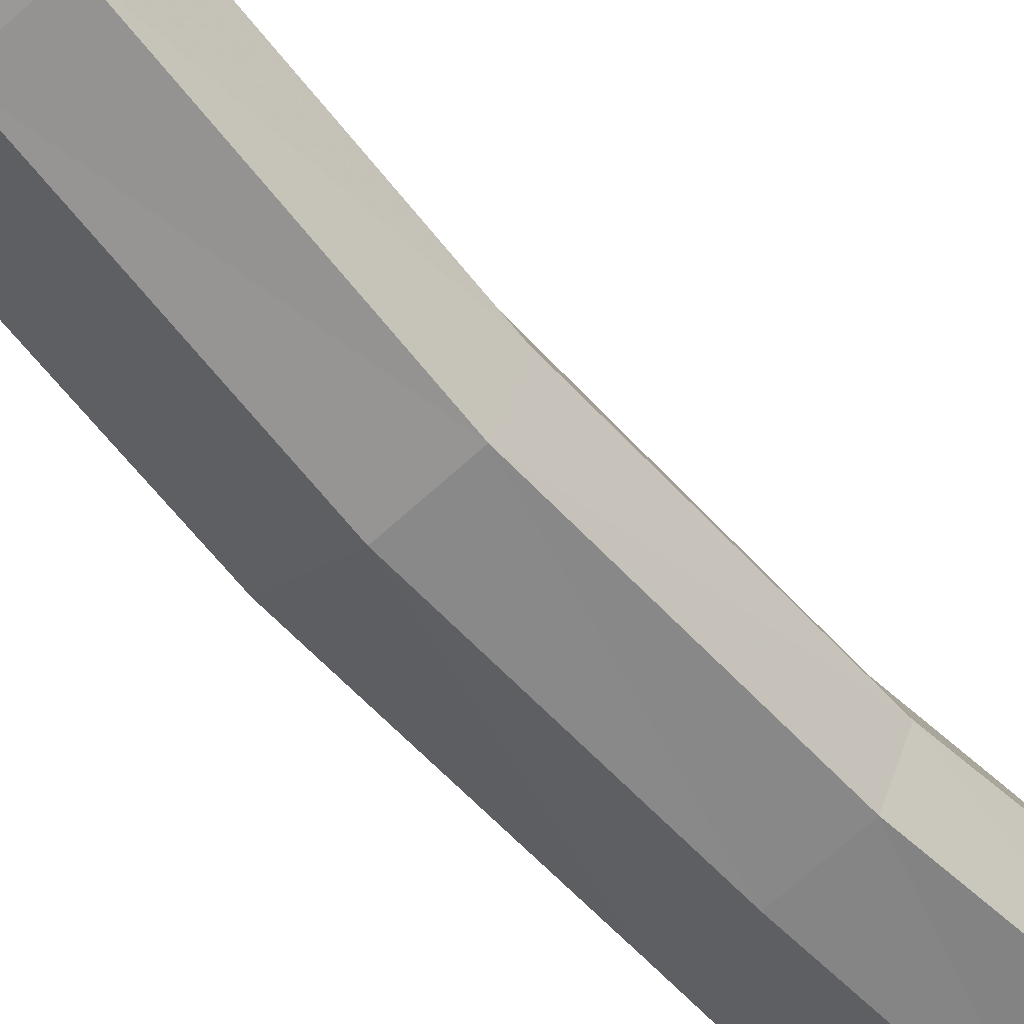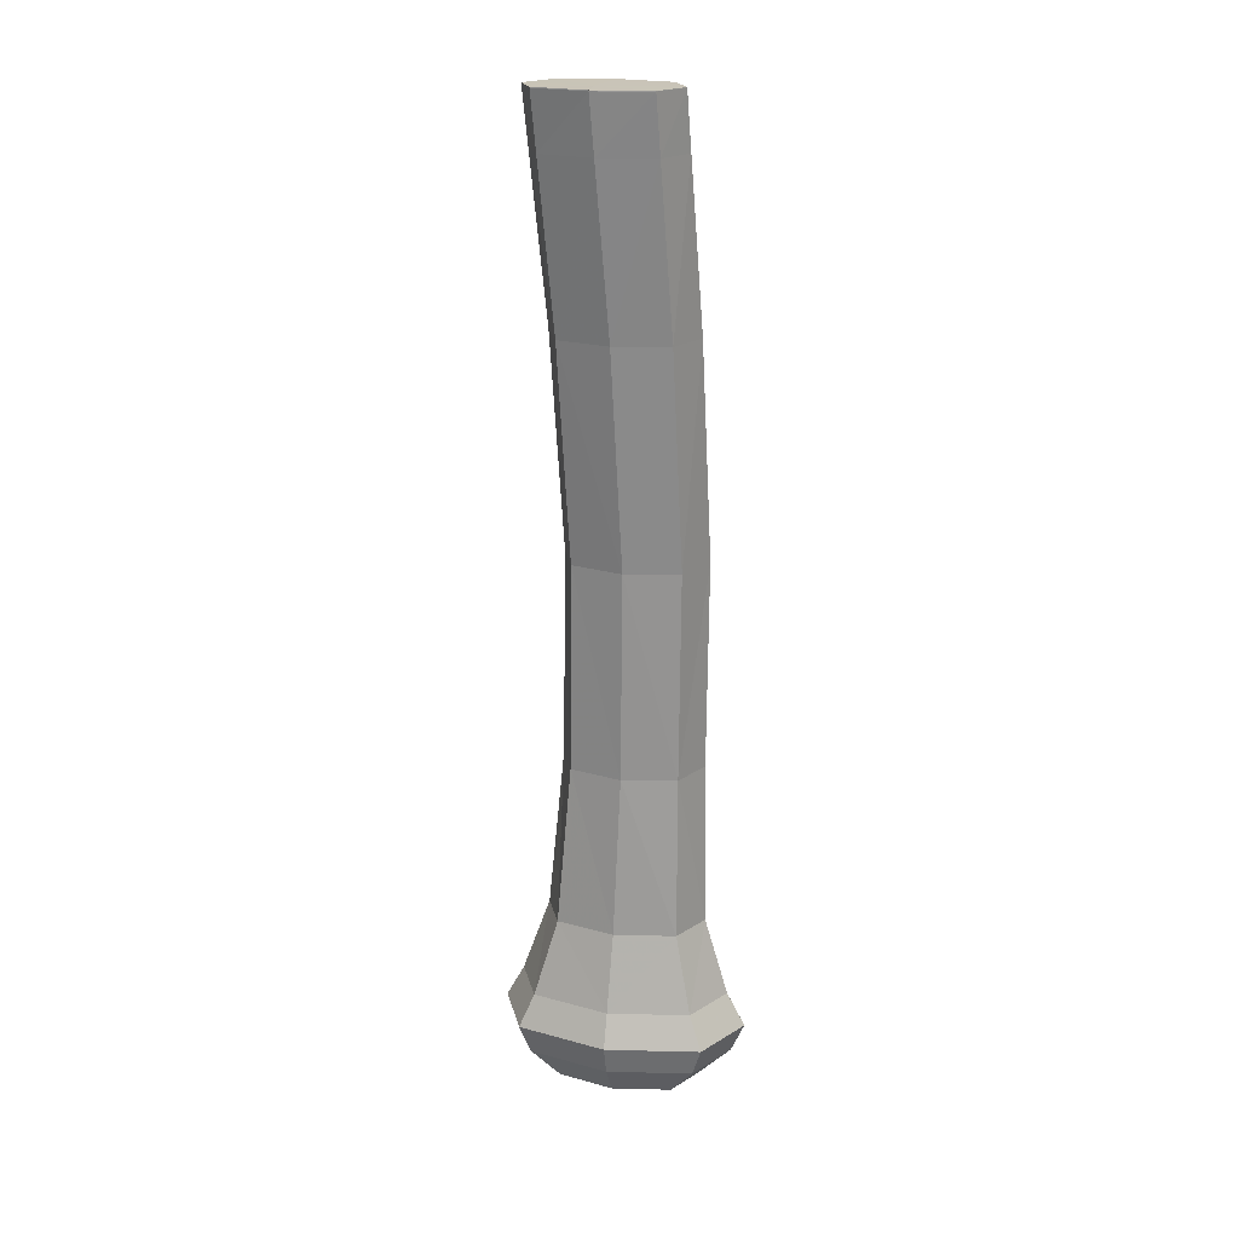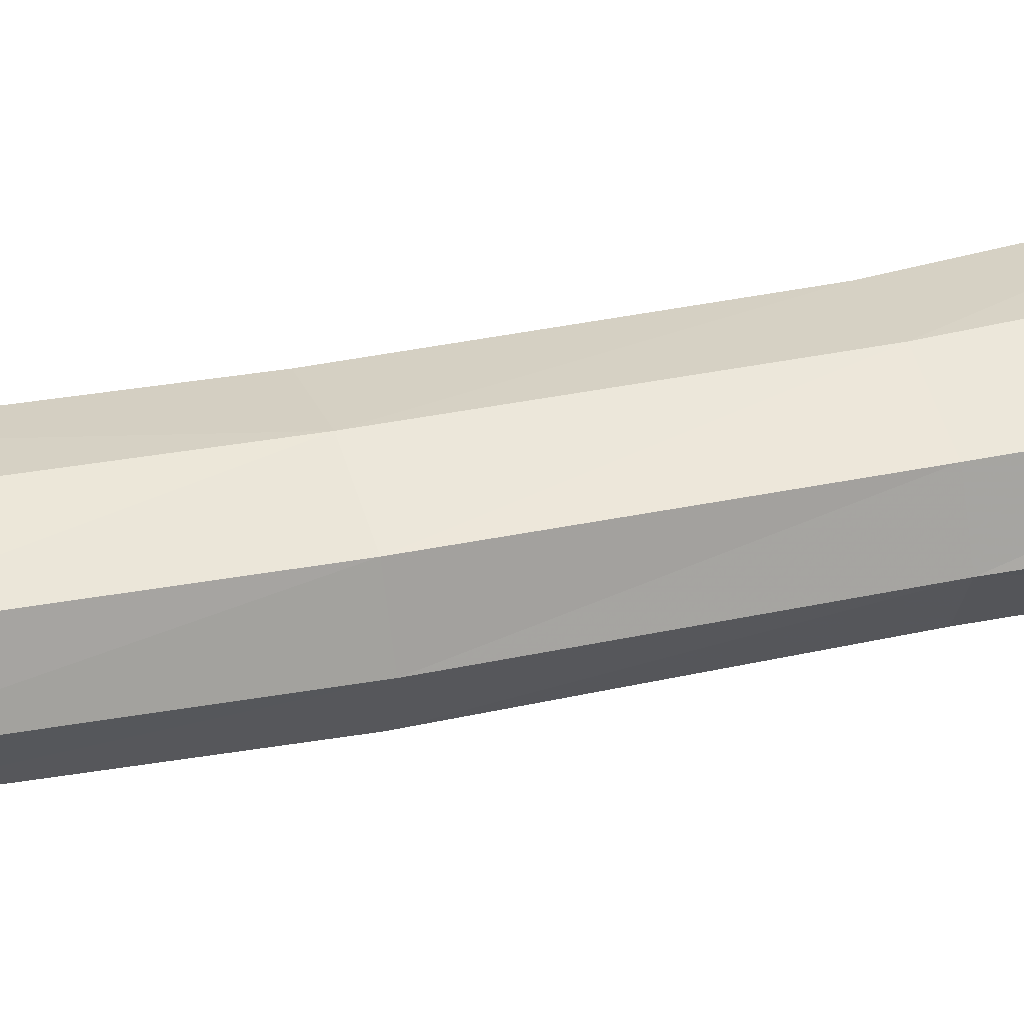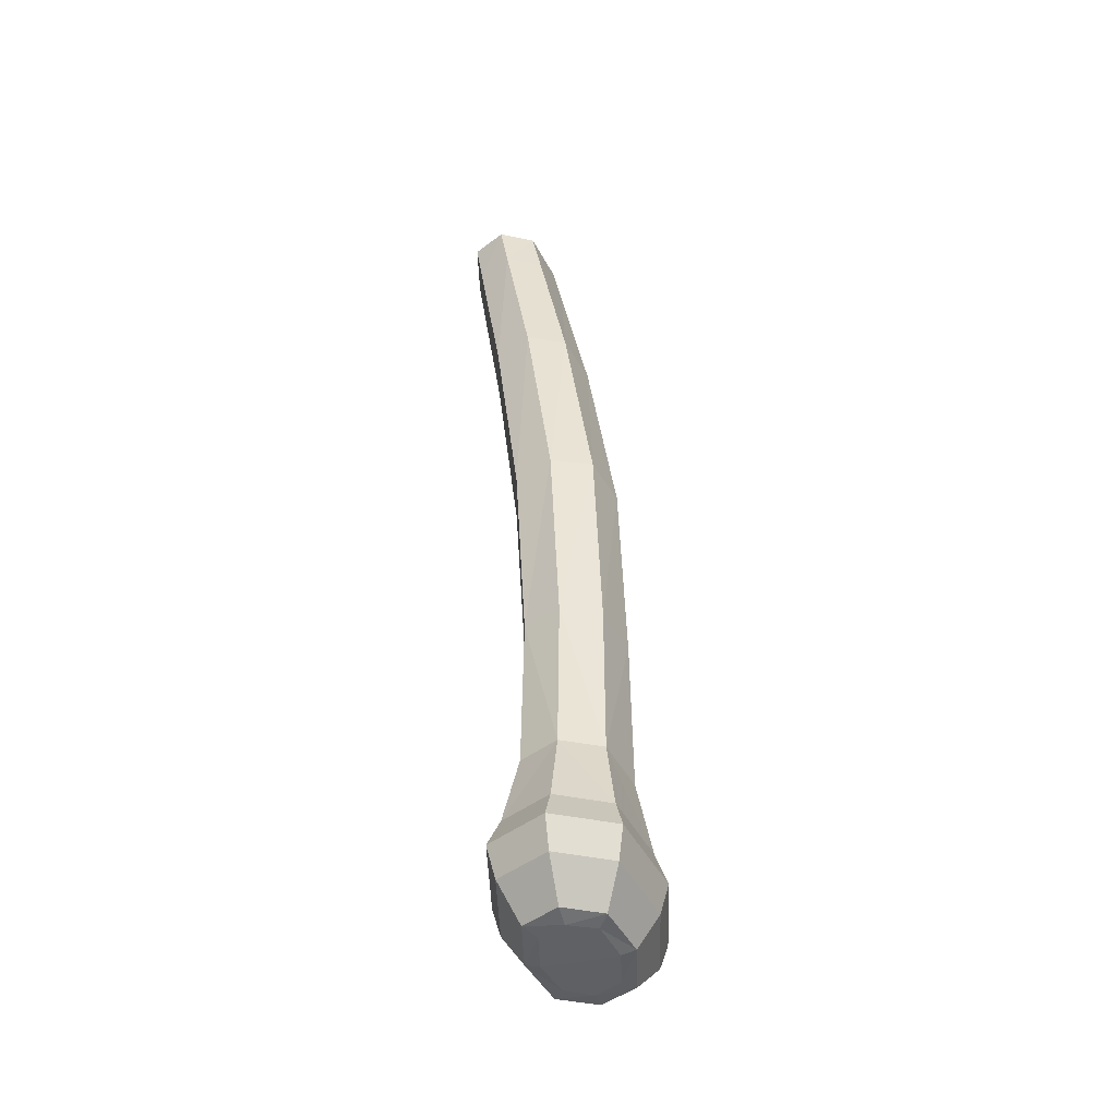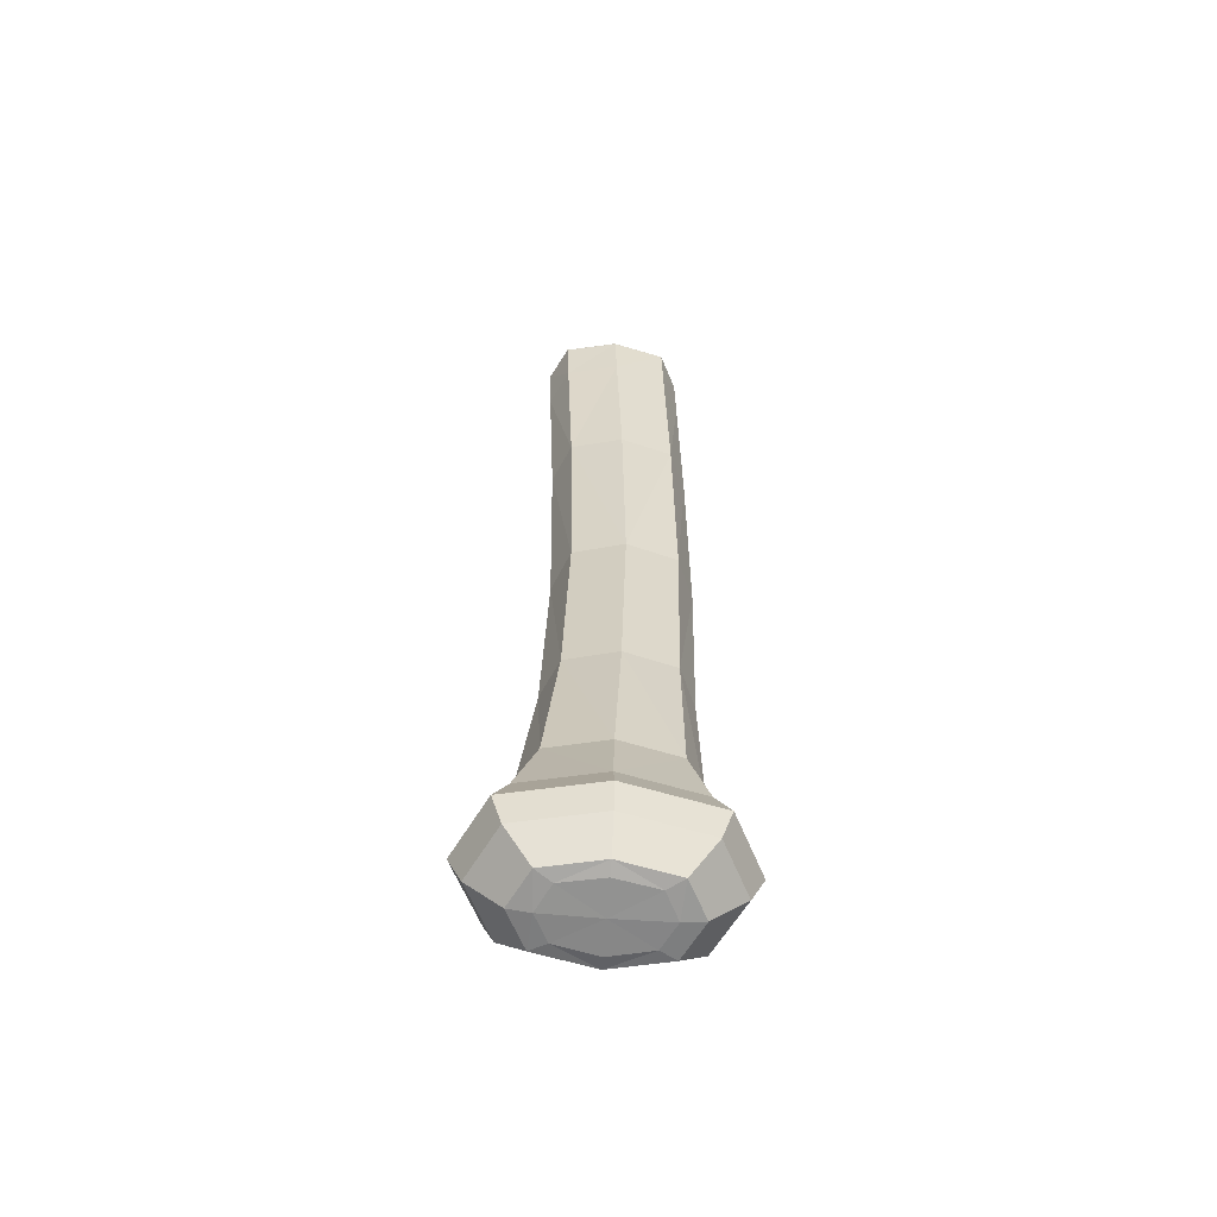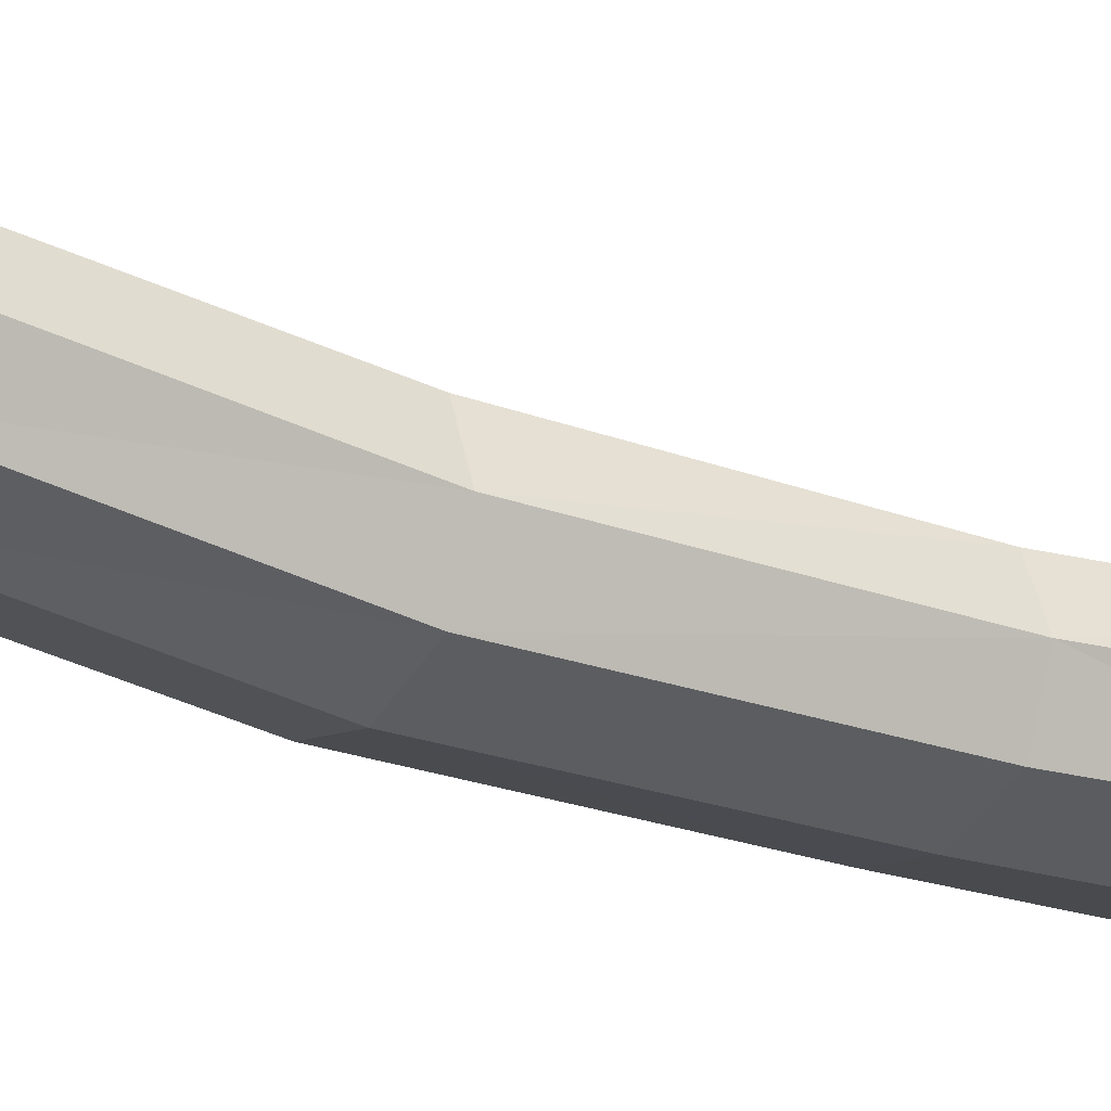
<metadata>
{"format":"obj","ext":"obj","renderer":"f3d","projection":"perspective","resolution":1024,"background":"white","views":[{"elev":-52.0,"azim":-140.8,"up":"+Z"},{"elev":20.2,"azim":14.7,"up":"+Y"},{"elev":41.3,"azim":-108.3,"up":"+Z"},{"elev":-45.2,"azim":104.0,"up":"+Y"},{"elev":-64.4,"azim":-4.4,"up":"+Y"},{"elev":-23.5,"azim":-119.1,"up":"+Z"}]}
</metadata>
<code>
g 4_3_1
v -0.02066 0.1896 0.03363
v -0.01593 -0.1889 -0.0177
v 0.01593 -0.1889 -0.0177
v 0.01593 -0.1889 0.002853
v -0.01593 -0.1889 0.002853
v 0.02066 0.1894 0.03363
v 0.02066 0.1894 0.006974
v -0.02066 0.1894 0.006974
v -0.02066 0.1894 0.03363
v 0.02144 0.1683 0.03043
v 0.02144 0.1683 0.002997
v -0.01968 0.1683 0.002997
v -0.01968 0.1683 0.03043
v 0.02388 -0.1207 0.007741
v 0.02388 -0.1207 -0.02283
v -0.02212 -0.1207 -0.02283
v -0.02212 -0.1207 0.007741
v 0.03563 -0.1639 0.01557
v 0.03563 -0.1639 -0.03041
v -0.03563 -0.1639 -0.03041
v -0.03563 -0.1639 0.01557
v 0.0252 -0.1839 -0.02368
v -0.0252 -0.1839 -0.02368
v -0.0252 -0.1839 0.008836
v 0.0252 -0.1839 0.008836
v 0.02536 0.02293 -0.02035
v -0.01479 0.02293 -0.02035
v -0.01479 0.02293 0.01095
v 0.02536 0.02293 0.01095
v 0 0.1896 0.03807
v -0.02066 0.1897 0.03363
v 0.02066 0.1895 0.006974
v 0 -0.1892 -0.02105
v 0.02066 0.1895 0.03363
v 0.02113 -0.1892 -0.007421
v -0.02066 0.1895 0.03363
v 0 -0.1892 0.006208
v -0.02113 -0.1892 -0.007421
v 0.02066 0.1893 0.03363
v 0.02066 0.1893 0.006974
v 0.02754 0.1894 0.0203
v -0.02066 0.1893 0.006974
v 0 0.1894 0.002531
v -0.02066 0.1893 0.03363
v -0.02755 0.1894 0.0203
v 0 0.1894 0.03807
v 0.02379 0.1056 0.02082
v 0.02379 0.1056 -0.008933
v 0.0283 0.1683 0.01671
v -0.01675 0.1056 -0.008933
v 0.00088 0.1683 -0.001574
v -0.01675 0.1056 0.02082
v -0.02654 0.1683 0.01671
v 0.00088 0.1683 0.035
v 0.03041 -0.1509 0.0122
v 0.03041 -0.1509 -0.02704
v 0.03155 -0.1207 -0.007546
v -0.03041 -0.1509 -0.02704
v 0.00088 -0.1207 -0.02793
v -0.03041 -0.1509 0.0122
v -0.02979 -0.1207 -0.007546
v 0.00088 -0.1207 0.01284
v 0.03181 -0.1754 0.0131
v 0.03181 -0.1754 -0.02794
v 0.04751 -0.1639 -0.007421
v -0.03181 -0.1754 -0.02794
v 0 -0.1639 -0.03807
v -0.03181 -0.1754 0.0131
v -0.04751 -0.1639 -0.007421
v 0 -0.1639 0.02323
v 0.02206 -0.1879 -0.02165
v -0.02206 -0.1879 -0.02165
v 0 -0.1839 -0.0291
v -0.02206 -0.1879 0.006812
v -0.0336 -0.1839 -0.007421
v 0.02206 -0.1879 0.006812
v 0 -0.1839 0.01426
v 0.0336 -0.1839 -0.007421
v 0.02379 -0.05761 -0.02279
v -0.01675 -0.05761 -0.02279
v 0.005284 0.02293 -0.02557
v -0.01675 -0.05761 0.006956
v -0.02149 0.02293 -0.004702
v 0.02379 -0.05761 0.006956
v 0.005284 0.02293 0.01616
v 0.03206 0.02293 -0.004702
v 0 0.1897 0.03807
v 0 -0.1897 -0.007421
v 0 0.1895 0.002531
v 0.02754 0.1895 0.0203
v 0 0.1895 0.03807
v -0.02755 0.1895 0.0203
v 0.02754 0.1893 0.0203
v 0 0.1893 0.002531
v -0.02755 0.1893 0.0203
v 0 0.1893 0.03807
v 0.03055 0.1056 0.005943
v 0.003522 0.1056 -0.01389
v -0.02351 0.1056 0.005943
v 0.003522 0.1056 0.02578
v 0.04054 -0.1509 -0.007421
v 0 -0.1509 -0.03358
v -0.04054 -0.1509 -0.007421
v 0 -0.1509 0.01874
v 0.04241 -0.1754 -0.007421
v 0 -0.1754 -0.03479
v -0.04241 -0.1754 -0.007421
v 0 -0.1754 0.01994
v 0 -0.1879 -0.0264
v -0.02942 -0.1879 -0.007421
v 0 -0.1879 0.01156
v 0.02941 -0.1879 -0.007421
v 0.003522 -0.05761 -0.02775
v -0.02351 -0.05761 -0.007919
v 0.003522 -0.05761 0.01192
v 0.03055 -0.05761 -0.007919
v -0.002066 0.1895 0.02341
f 31 1 87
f 87 1 30
f 30 1 91
f 91 1 36
f 36 1 92
f 91 34 30
f 36 9 91
f 91 9 46
f 46 6 91
f 91 6 34
f 92 9 36
f 92 8 45
f 45 9 92
f 34 6 90
f 44 9 95
f 95 9 45
f 46 9 96
f 96 9 44
f 96 6 46
f 90 6 41
f 41 6 93
f 93 6 39
f 39 6 96
f 43 8 89
f 42 8 94
f 94 8 43
f 45 8 95
f 95 8 42
f 41 7 90
f 90 7 32
f 95 13 44
f 44 13 96
f 42 53 95
f 53 13 95
f 96 13 54
f 54 39 96
f 93 7 41
f 39 10 93
f 93 10 49
f 49 40 93
f 40 7 93
f 10 39 54
f 89 7 43
f 43 7 94
f 32 7 89
f 94 12 42
f 12 53 42
f 94 7 40
f 40 11 94
f 94 11 51
f 51 12 94
f 13 53 52
f 13 52 54
f 53 12 99
f 52 53 99
f 54 52 100
f 100 10 54
f 10 47 49
f 47 10 100
f 11 40 49
f 49 47 97
f 97 11 49
f 12 51 50
f 99 12 50
f 48 11 97
f 11 48 51
f 51 48 98
f 50 51 98
f 99 28 52
f 28 85 52
f 52 85 100
f 50 83 99
f 83 28 99
f 85 47 100
f 47 29 97
f 29 47 85
f 97 29 86
f 86 48 97
f 98 27 50
f 27 83 50
f 26 48 86
f 48 26 98
f 98 26 81
f 81 27 98
f 28 83 82
f 85 28 115
f 115 28 82
f 29 85 84
f 84 85 115
f 83 27 114
f 82 83 114
f 29 84 86
f 86 84 116
f 116 26 86
f 80 27 113
f 113 27 81
f 114 27 80
f 26 79 81
f 79 26 116
f 81 79 113
f 114 17 82
f 17 62 82
f 82 62 115
f 62 14 115
f 115 14 84
f 14 57 84
f 84 57 116
f 80 16 114
f 114 16 61
f 61 17 114
f 57 15 116
f 116 15 79
f 16 80 59
f 59 80 113
f 79 15 113
f 113 15 59
f 17 61 60
f 62 17 104
f 104 17 60
f 104 14 62
f 14 55 57
f 55 14 104
f 57 55 101
f 15 57 56
f 56 57 101
f 58 16 102
f 102 16 59
f 16 58 61
f 61 58 103
f 60 61 103
f 59 15 102
f 102 15 56
f 103 21 60
f 21 70 60
f 60 70 104
f 70 55 104
f 55 18 101
f 18 55 70
f 101 18 65
f 65 19 101
f 101 19 56
f 19 67 56
f 56 67 102
f 20 58 67
f 67 58 102
f 58 20 103
f 103 20 69
f 69 21 103
f 68 21 107
f 107 21 69
f 21 68 70
f 70 68 108
f 18 70 63
f 63 70 108
f 65 18 105
f 105 18 63
f 105 19 65
f 64 19 105
f 19 64 67
f 67 64 106
f 20 67 66
f 66 67 106
f 69 20 107
f 107 20 66
f 24 68 75
f 75 68 107
f 68 24 108
f 66 75 107
f 108 24 77
f 77 25 108
f 108 25 63
f 25 78 63
f 63 78 105
f 78 64 105
f 22 64 78
f 64 22 106
f 106 22 73
f 73 23 106
f 106 23 66
f 23 75 66
f 74 24 110
f 110 24 75
f 24 74 77
f 75 23 110
f 77 74 111
f 25 77 76
f 76 77 111
f 78 25 112
f 112 25 76
f 112 22 78
f 22 71 73
f 71 22 112
f 73 71 109
f 23 73 72
f 72 73 109
f 110 23 72
f 5 74 38
f 38 74 110
f 74 5 111
f 72 38 110
f 111 5 37
f 37 4 111
f 111 4 76
f 4 35 76
f 76 35 112
f 35 71 112
f 71 3 109
f 3 71 35
f 109 3 33
f 33 2 109
f 109 2 72
f 2 38 72
f 37 5 88
f 88 5 38
f 38 2 88
f 88 4 37
f 35 4 88
f 88 3 35
f 33 3 88
f 88 2 33
f 117 92 1
f 117 8 92
f 117 89 8
f 117 32 89
f 117 90 32
f 117 34 90
f 117 30 34
f 117 87 30
f 117 31 87
f 117 1 31

</code>
